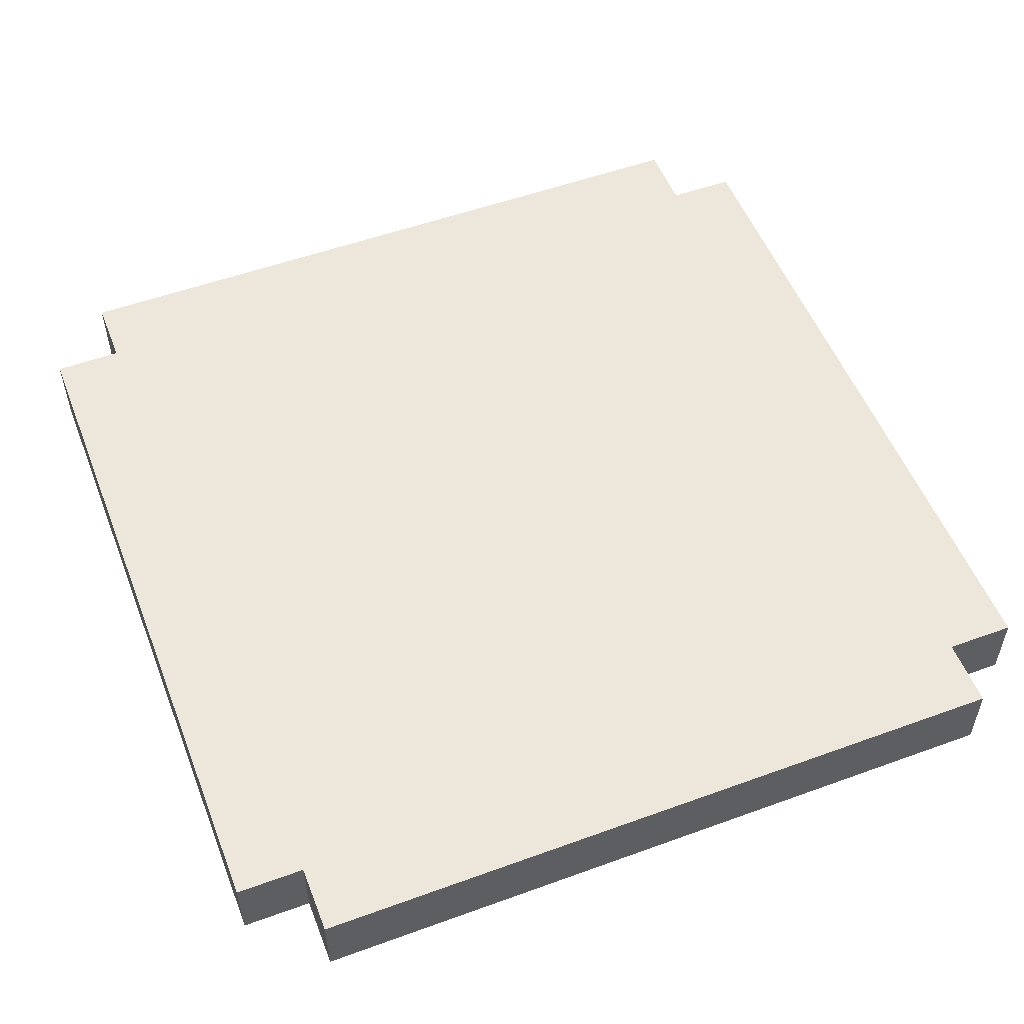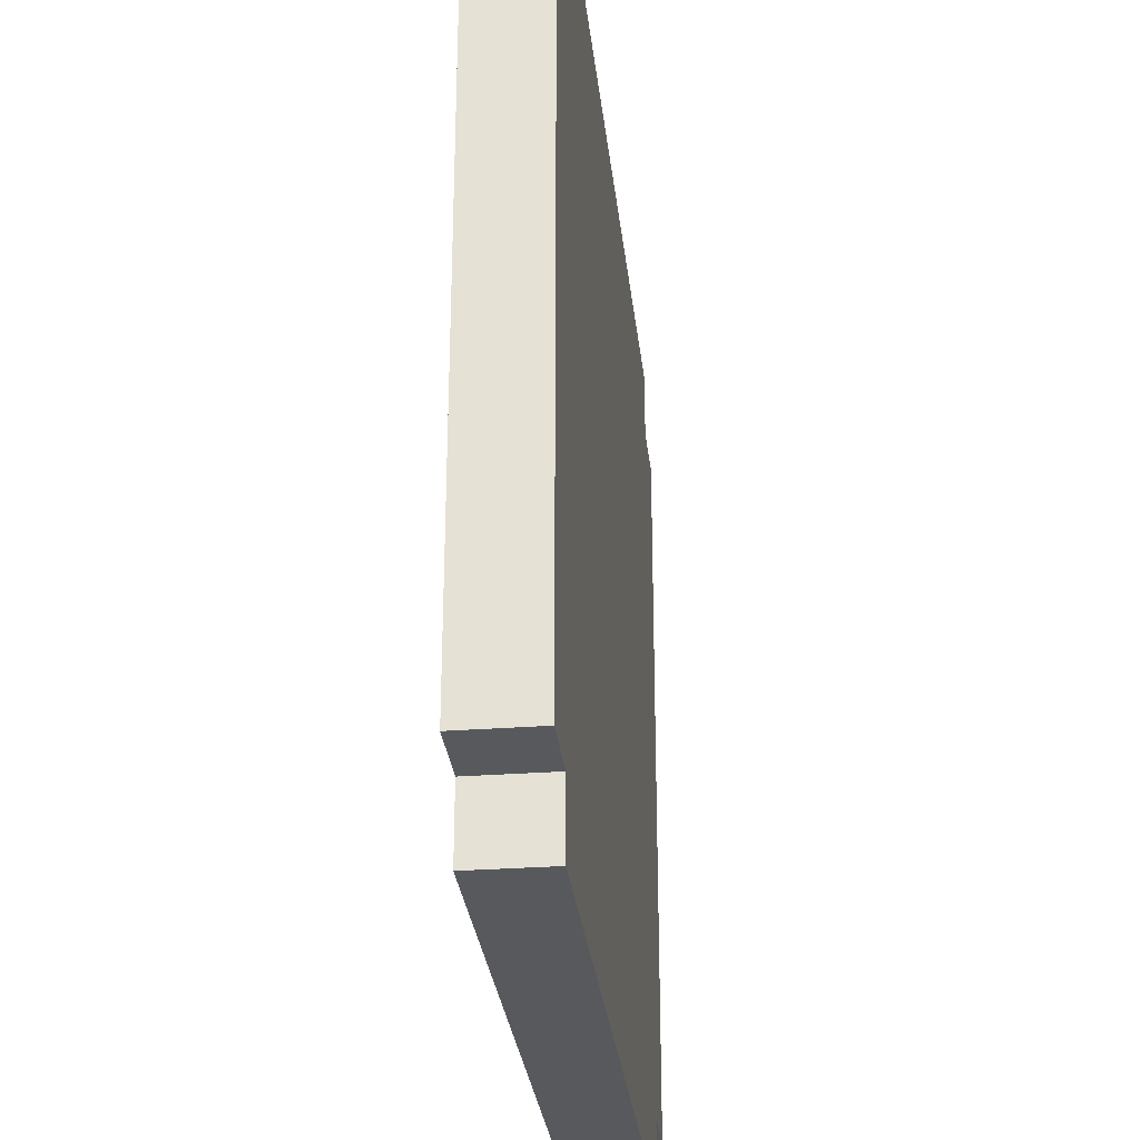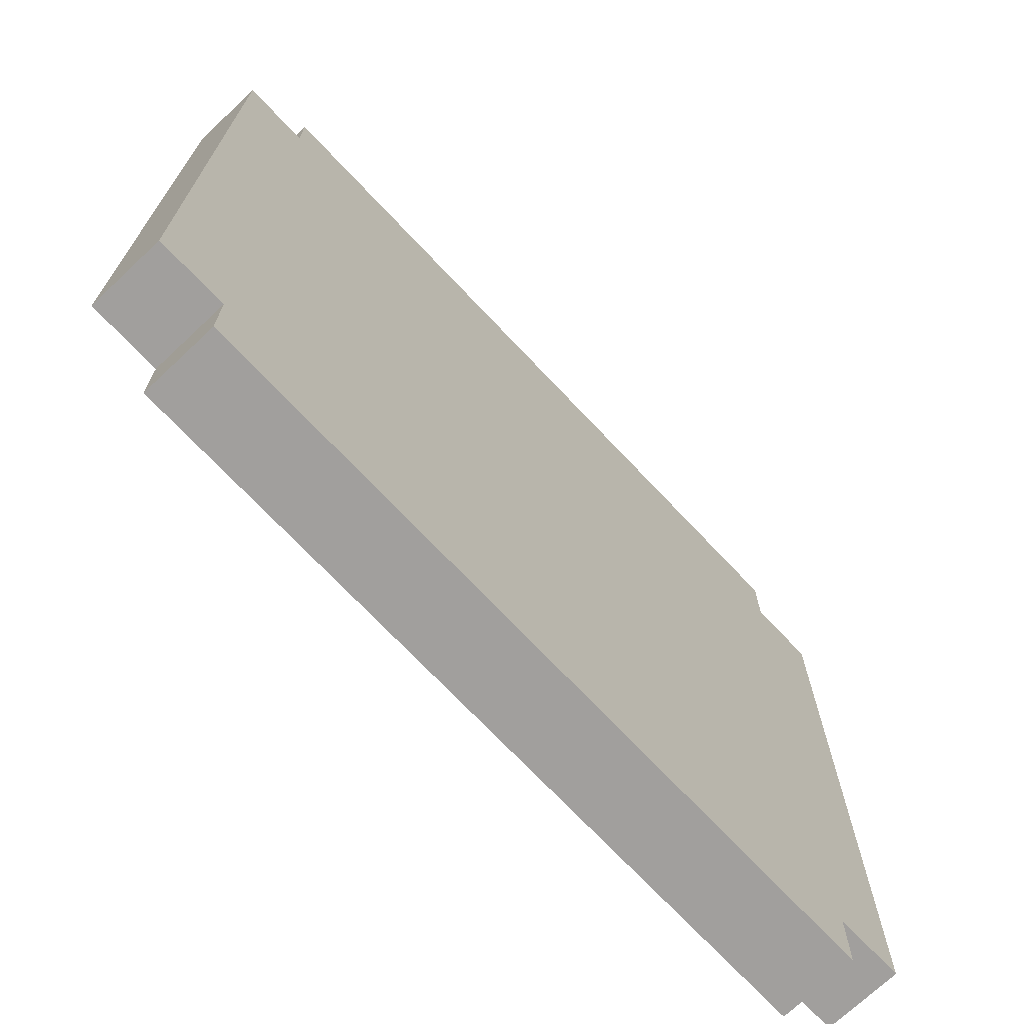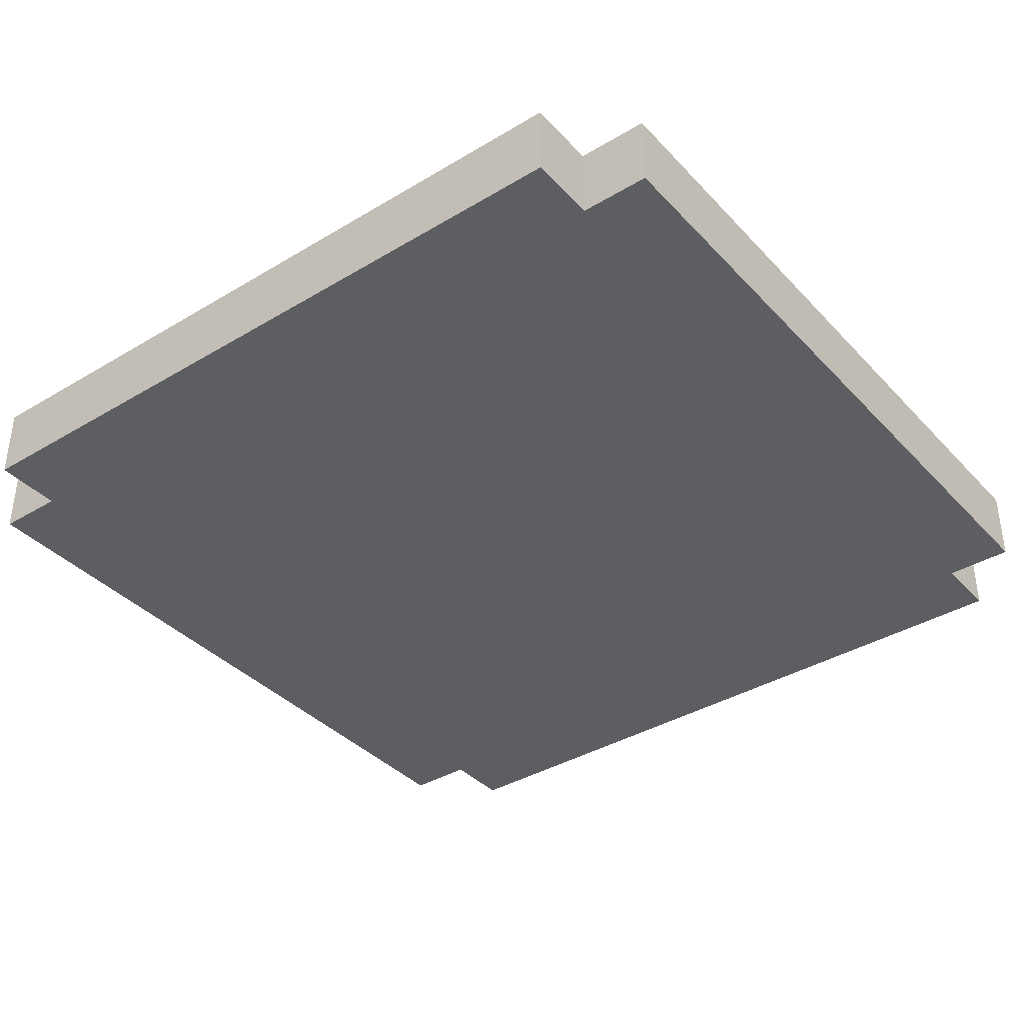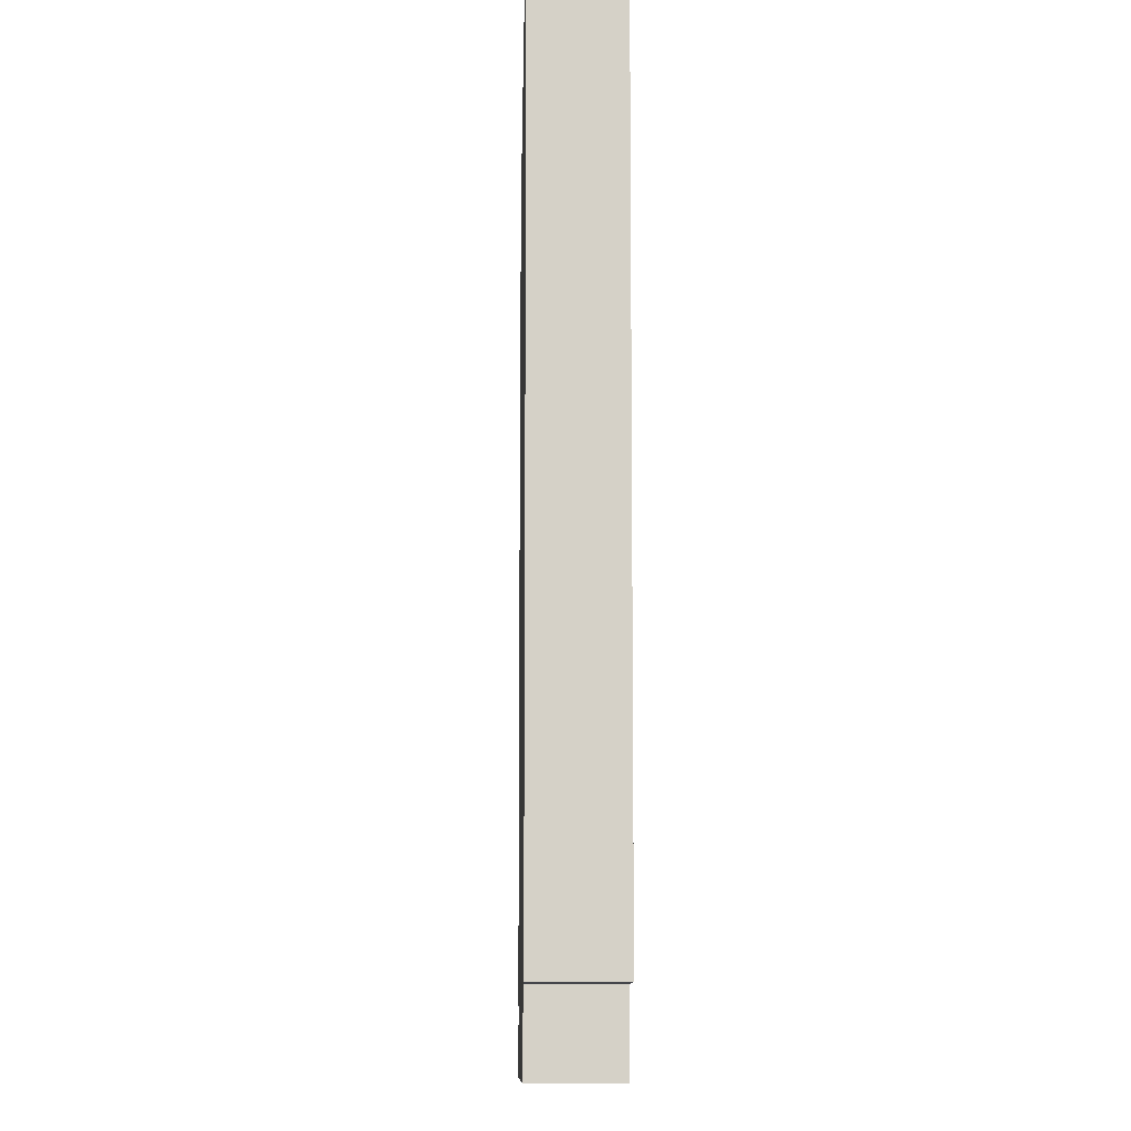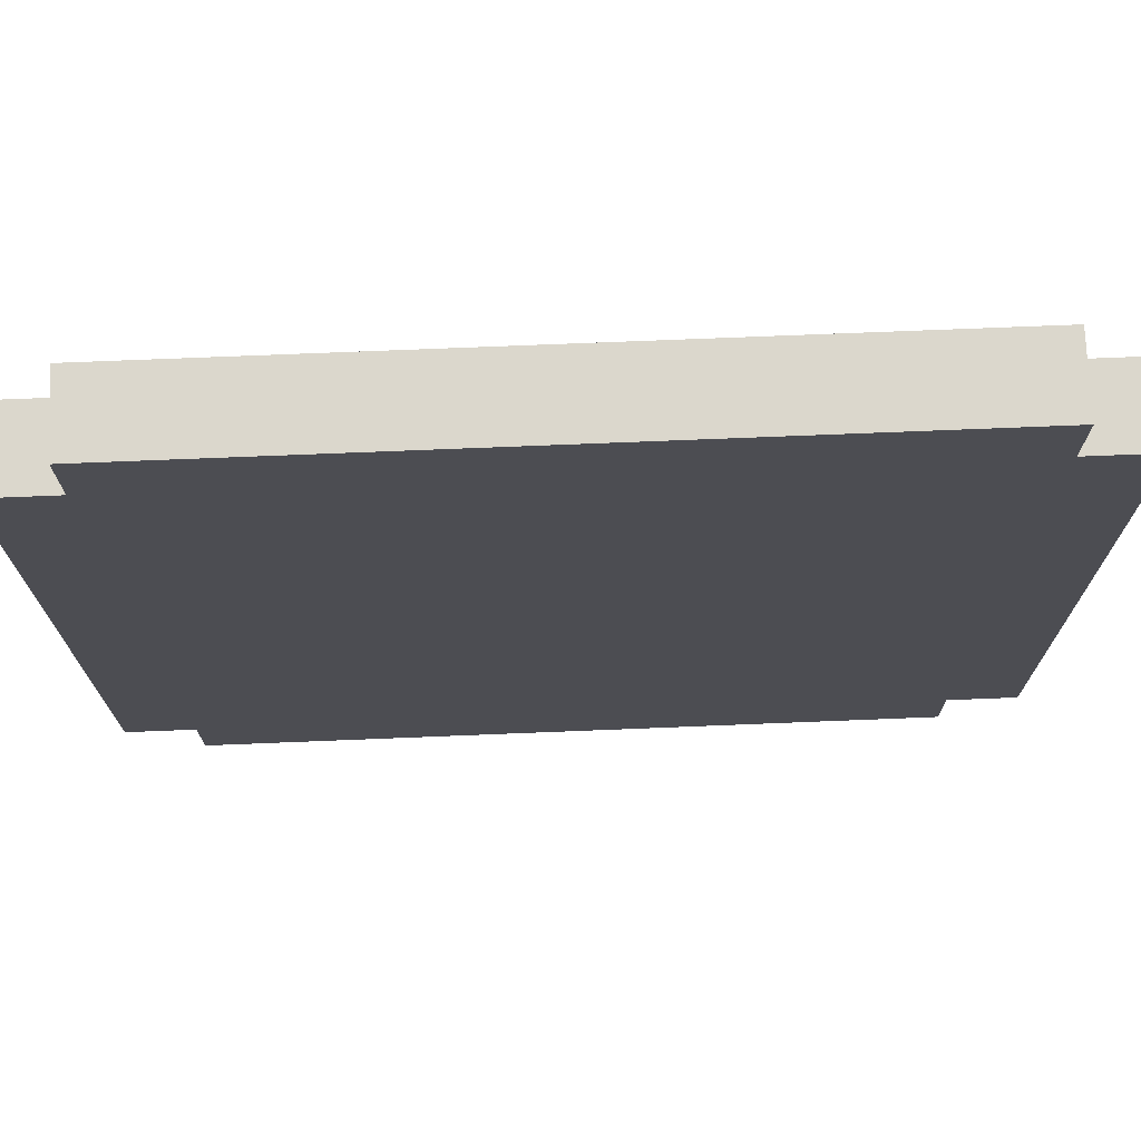
<metadata>
{"format":"obj","ext":"obj","renderer":"f3d","projection":"perspective","resolution":1024,"background":"white","views":[{"elev":53.5,"azim":68.8,"up":"+Y"},{"elev":-29.7,"azim":-83.7,"up":"+Z"},{"elev":-71.5,"azim":-46.7,"up":"+Z"},{"elev":-37.8,"azim":127.4,"up":"+Y"},{"elev":-10.1,"azim":88.8,"up":"+Z"},{"elev":73.4,"azim":-2.3,"up":"+Z"}]}
</metadata>
<code>
o Cube.003_Cube.005
v 1 0 0
v 1 0 0.8409
v 0.8404 0 0.8409
v 0.8404 0 1
v -0 0 1
v -1 0 -0.8409
v -0.8404 0 -0.8409
v -0.8404 0 -1
v -0 0 0
v -1 0 0
v -1 0 0.8409
v -0.8404 0 0.8409
v -0.8404 0 1
v 1 0 -0.8409
v 0.8404 0 -0.8409
v 0.8404 0 -1
v -0 0 -1
v 1 0.1731 0
v 1 0.1731 0.8409
v 0.8404 0.1731 0.8409
v 0.8404 0.1731 1
v -0 0.1731 1
v -1 0.1731 -0.8409
v -0.8404 0.1731 -0.8409
v -0.8404 0.1731 -1
v -1 0.1731 0
v -1 0.1731 0.8409
v -0.8404 0.1731 0.8409
v -0.8404 0.1731 1
v 1 0.1731 -0.8409
v 0.8404 0.1731 -0.8409
v 0.8404 0.1731 -1
v -0 0.1731 -1
f 5 17 1
f 33 26 22
f 24 8 7
f 26 6 10
f 28 11 12
f 22 13 5
f 29 12 13
f 19 3 2
f 30 1 14
f 27 10 11
f 20 4 3
f 31 14 15
f 21 5 4
f 32 15 16
f 18 2 1
f 33 16 17
f 23 7 6
f 25 17 8
f 3 4 5
f 5 13 12
f 12 11 10
f 10 6 7
f 7 8 17
f 17 16 15
f 15 14 1
f 1 2 3
f 3 5 1
f 12 10 5
f 7 17 10
f 15 1 17
f 5 10 17
f 20 19 18
f 18 30 31
f 31 32 33
f 33 25 24
f 24 23 26
f 26 27 28
f 28 29 22
f 22 21 20
f 20 18 22
f 31 33 18
f 24 26 33
f 28 22 26
f 18 33 22
f 24 25 8
f 26 23 6
f 28 27 11
f 22 29 13
f 29 28 12
f 19 20 3
f 30 18 1
f 27 26 10
f 20 21 4
f 31 30 14
f 21 22 5
f 32 31 15
f 18 19 2
f 33 32 16
f 23 24 7
f 25 33 17

</code>
